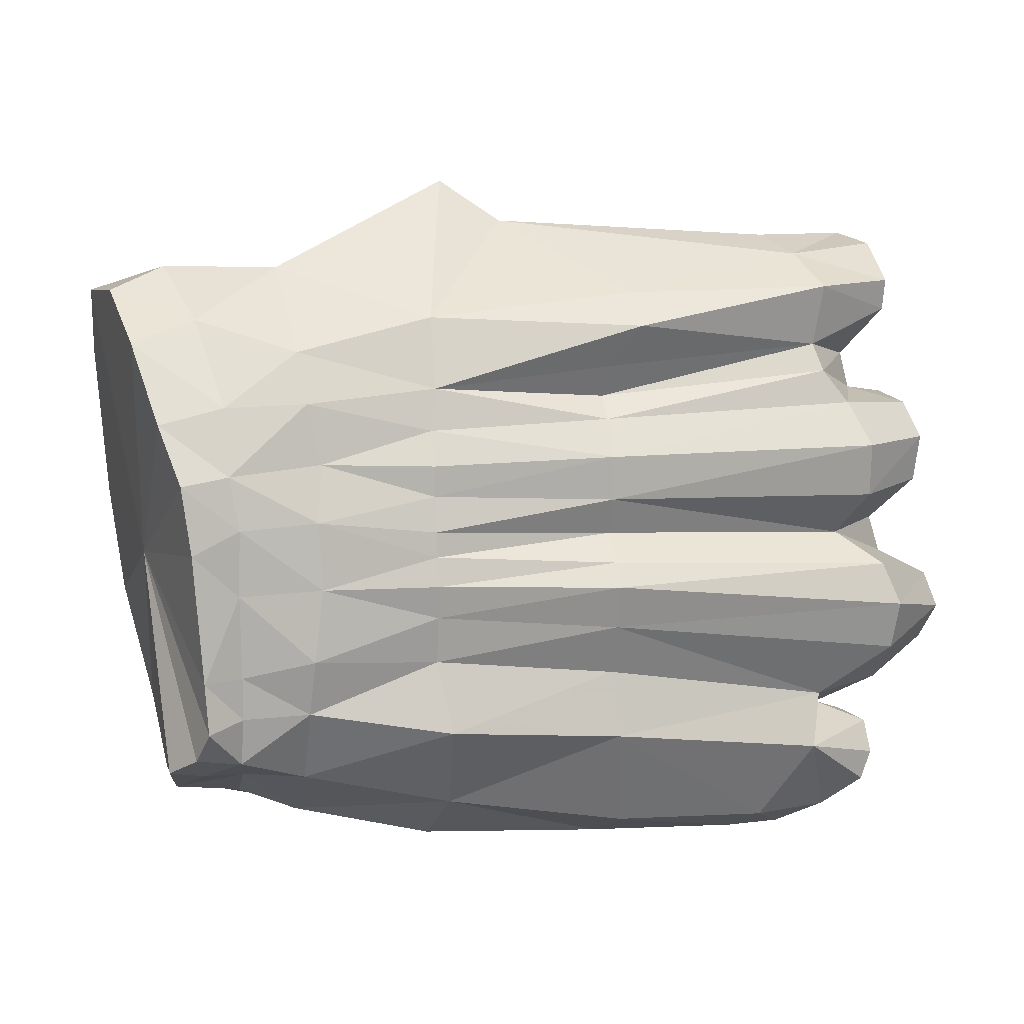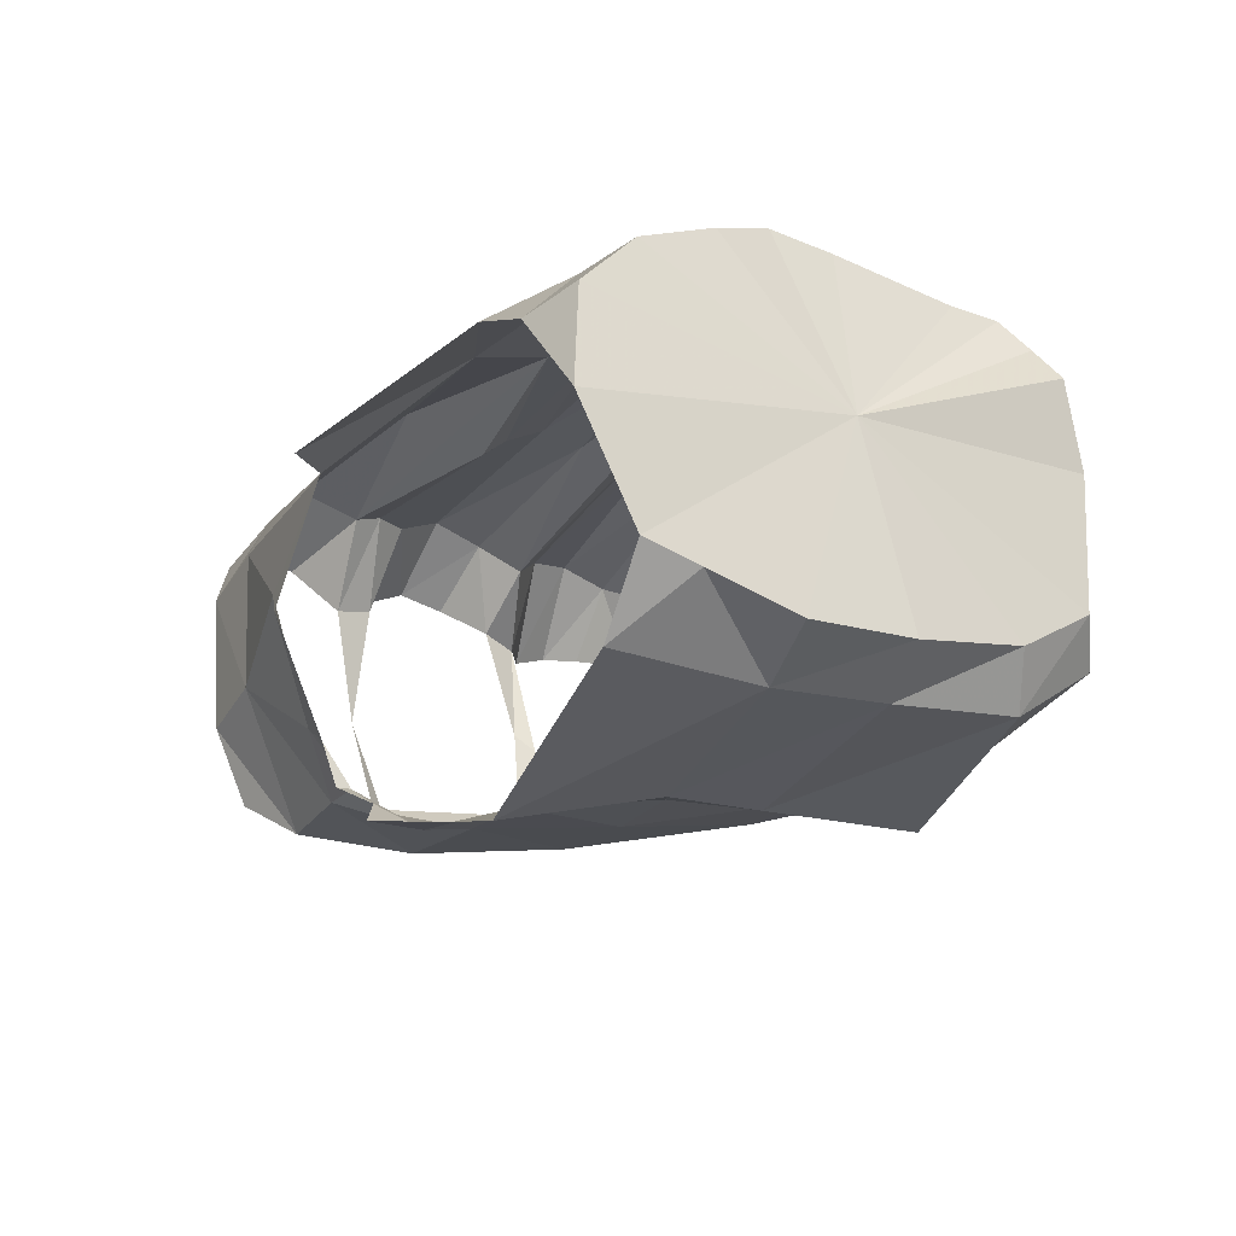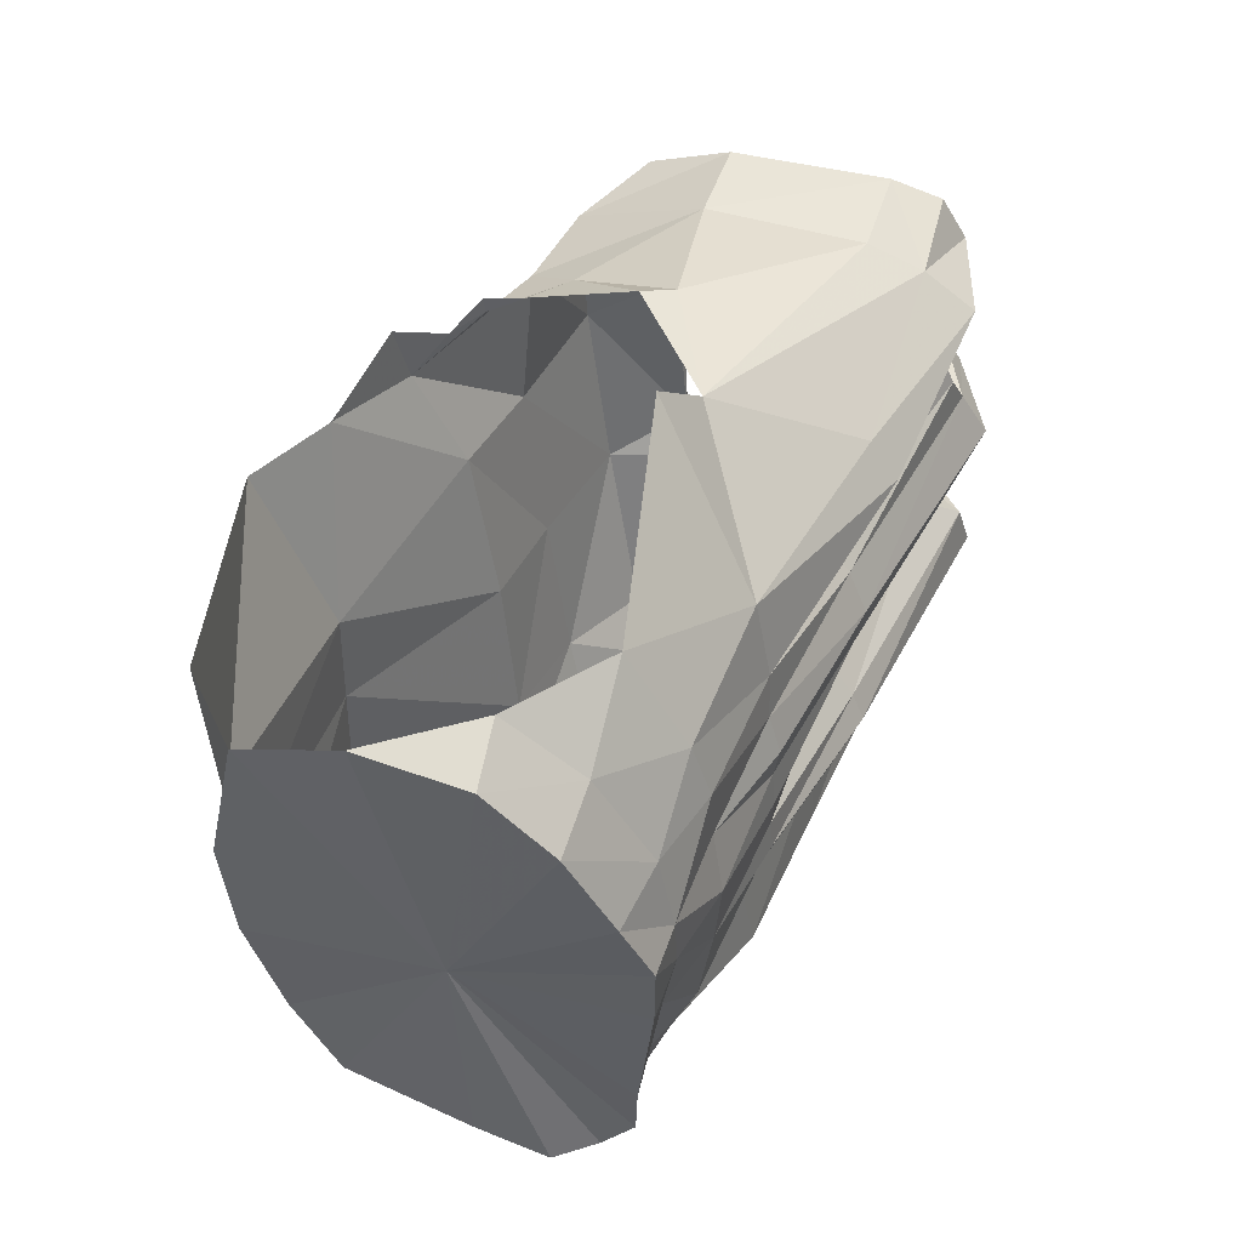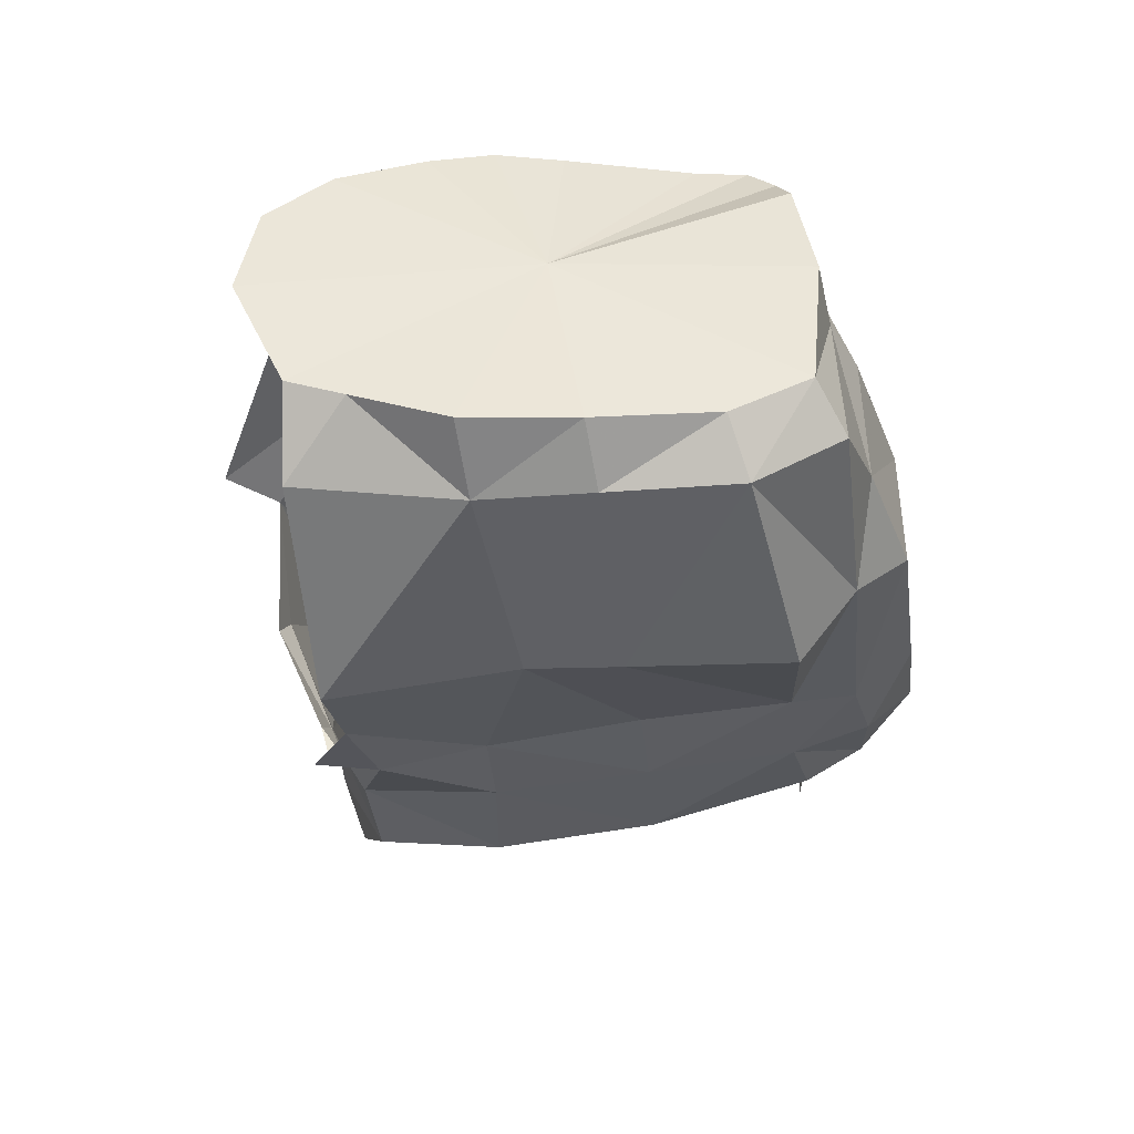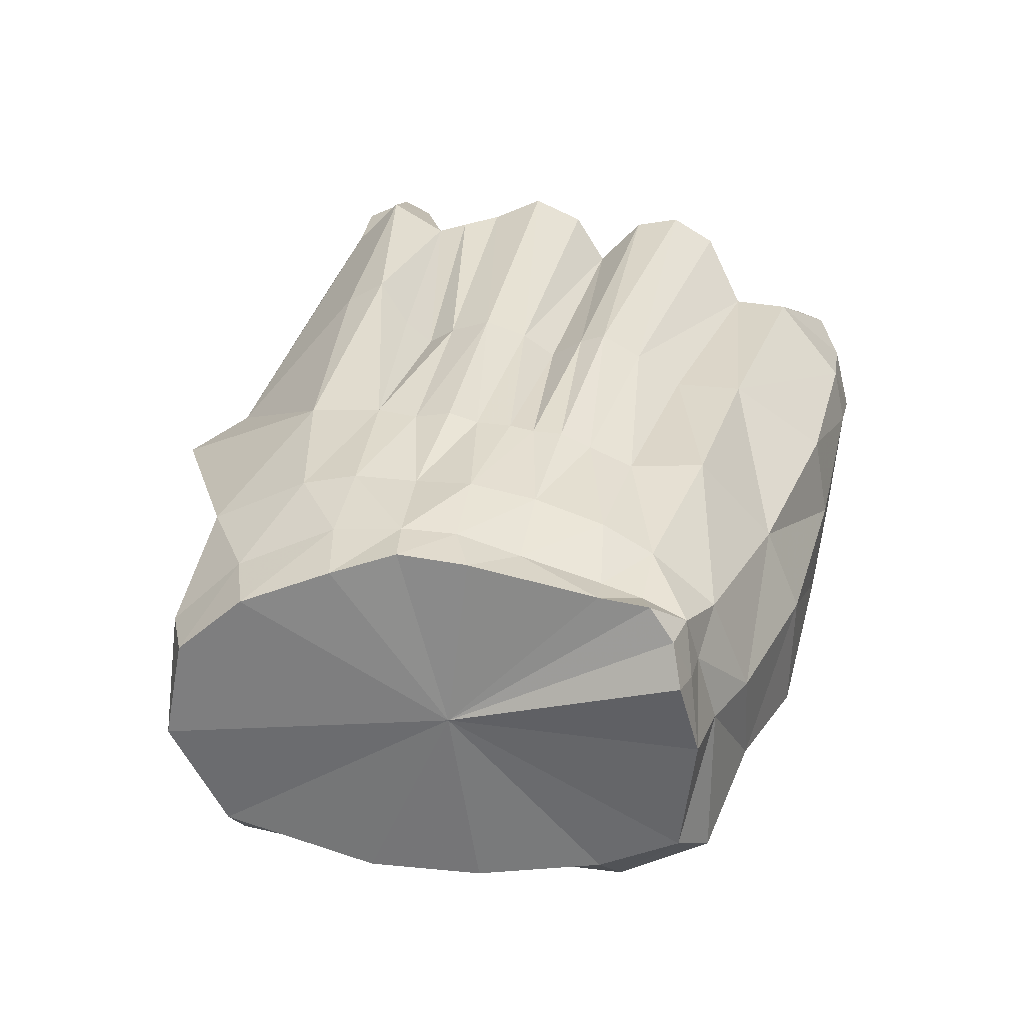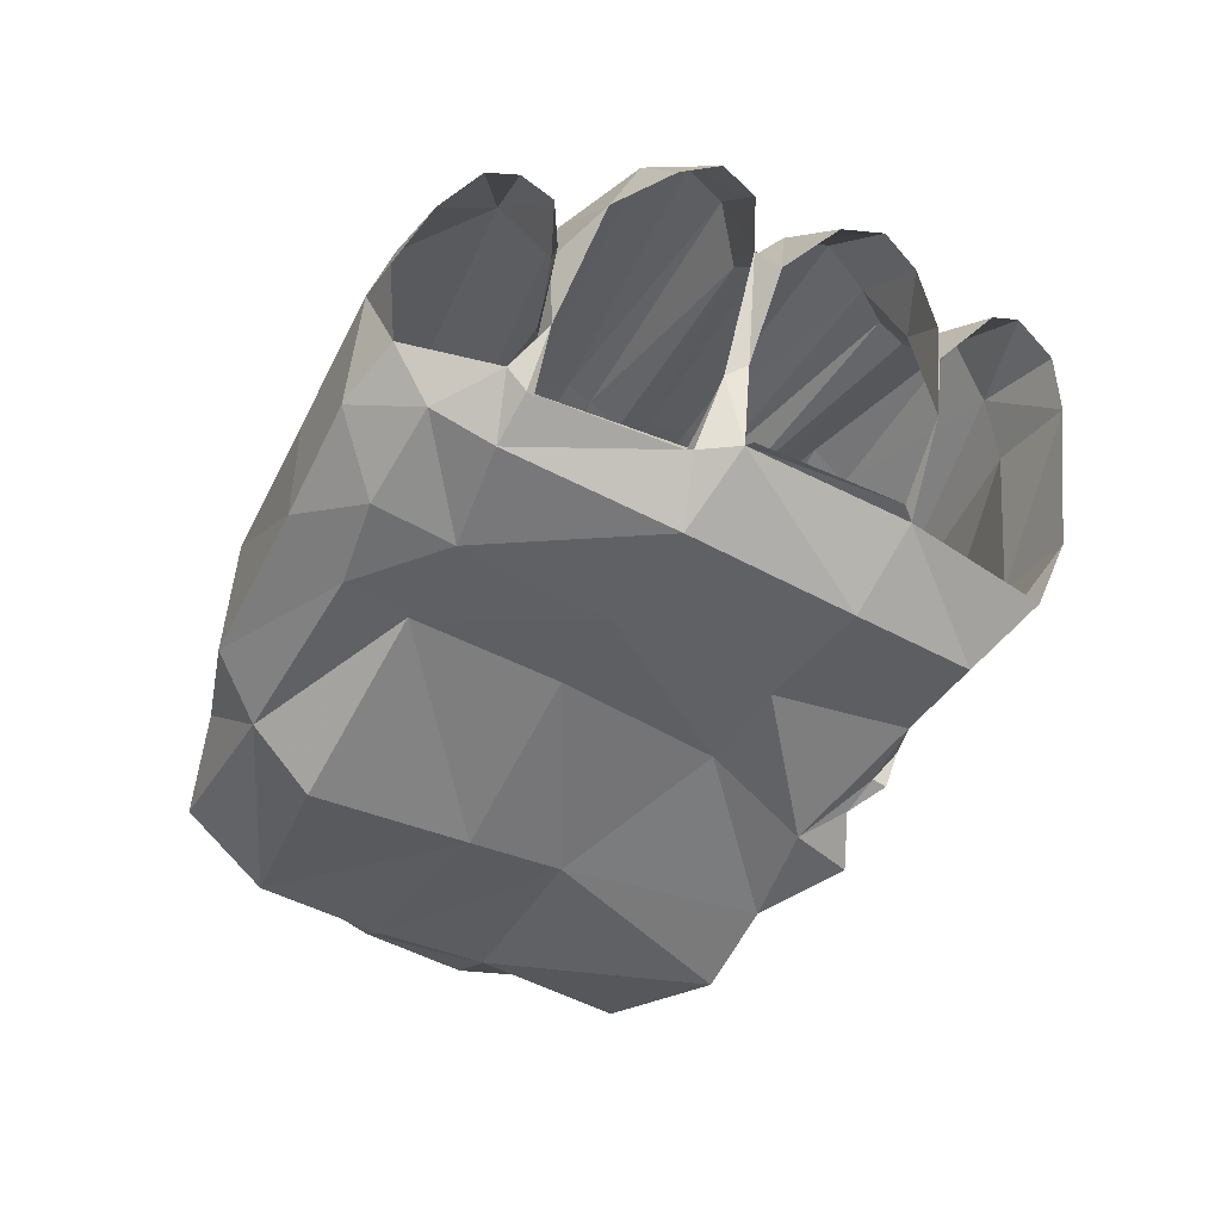
<metadata>
{"format":"obj","ext":"obj","renderer":"f3d","projection":"perspective","resolution":1024,"background":"white","views":[{"elev":-1.9,"azim":-8.3,"up":"+Y"},{"elev":-16.0,"azim":-113.2,"up":"+Z"},{"elev":41.2,"azim":-58.8,"up":"+Y"},{"elev":-32.2,"azim":-80.9,"up":"+Z"},{"elev":41.5,"azim":-74.4,"up":"+Z"},{"elev":-45.3,"azim":65.4,"up":"+Z"}]}
</metadata>
<code>
o Mesh_RightWrist
v -52.26 1.839 42.66
v -52.71 1.209 43.24
v -52.77 1.757 43.41
v -51.2 -2.642 45.35
v -50.59 -2.666 45.51
v -51.22 -2.509 45.85
v -51.66 -2.469 45.96
v -51.92 -2.607 45.63
v -51.58 -2.652 45.48
v -50.64 -3.069 44.57
v -51.22 -2.86 44.63
v -51.85 -2.81 44.8
v -51.22 -1.666 46.12
v -51.21 -2.068 46.02
v -50.57 -2.024 46.01
v -50.53 -1.515 46.23
v -51.7 1.822 45.93
v -52.01 2.432 45.32
v -52.53 2.158 45.49
v -52.31 1.571 46.04
v -48.29 1.879 41.99
v -48.52 2.478 41.98
v -48.05 2.27 42.24
v -49.3 1.974 41.86
v -47.98 0.8811 42.33
v -47.77 2.537 42.42
v -47.74 2.382 42.42
v -49.77 0.1926 42.14
v -49.73 -0.7389 42.1
v -51.89 -0.8224 42.57
v -51.92 0.2806 42.58
v -50.25 1.959 41.7
v -46.04 2.39 42.32
v -45.29 3.033 43.46
v -45.39 2.745 42.68
v -47.72 2.66 42.84
v -47.29 2.672 43.05
v -45.25 -2.043 43.68
v -45.07 -2.123 43.54
v -45.32 -2.274 43.25
v -44.7 1.464 43.8
v -44.98 1.207 42.83
v -45.13 1.349 42.82
v -44.9 -0.2468 42.84
v -45.01 -0.2743 42.9
v -49.71 -2.893 42.72
v -50.5 -3.114 43.43
v -51.56 -2.95 43.12
v -47.02 2.351 42.44
v -47.01 0.968 42.3
v -46.91 -0.6008 42.46
v -47.87 -0.6507 42.55
v -46.8 -2.087 42.63
v -47.79 -2.138 42.66
v -46.83 -2.859 42.84
v -47.7 -2.774 42.74
v -46.41 -3.318 43.43
v -47.6 -3.352 43.23
v -45.86 -2.744 43.09
v -45.74 -3.127 43.61
v -45.79 -2.156 42.8
v -45.33 -2.088 43.04
v -45.23 -0.6306 42.91
v -45.72 -0.4977 42.44
v -45.82 1.156 42.26
v -45 -2.024 43.55
v -44.87 -0.2672 43.79
v -44.93 -0.4744 43.62
v -49.4 -3.378 43.2
v -49.65 -2.327 42.04
v -51.76 -2.105 42.61
v -46.15 2.98 43.67
v -45.42 -3.309 44.18
v -46 -3.329 44.42
v -47.46 -3.374 44.25
v -49.26 -3.348 44.45
v -45.27 -2.05 42.92
v -45.2 -0.7142 42.83
v -47.53 3.118 44.21
v -47.77 3.166 43.99
v -48.58 3.014 45.06
v -45.09 -2.003 44.59
v -45.25 -1.882 45.29
v -45.33 -2.427 45.37
v -44.56 -2.207 44.63
v -45.03 -3.085 44.62
v -44.64 -2.815 44.77
v -45.79 -3.163 44.89
v -44.74 -2.093 44.26
v -44.35 1.346 44.56
v -44.83 1.349 44.97
v -44.31 1.171 45.23
v -50.47 -0.8166 46.34
v -51.26 -0.8797 46.31
v -50.51 -0.1734 46.43
v -51.26 -0.2552 46.44
v -50.49 0.3938 46.31
v -51.37 0.259 46.48
v -50.63 0.9763 46.36
v -51.42 0.9293 46.35
v -50.72 1.491 46.22
v -50.91 2.385 45.72
v -49.35 -0.4941 46.25
v -49.36 -0.2514 46.27
v -47.58 -0.2377 45.86
v -47.54 -0.5386 46.08
v -45.14 -0.2081 45.51
v -44.71 -0.5382 45.77
v -44.45 -0.3794 44.82
v -43.96 -0.6227 44.83
v -49.33 -1.086 46.14
v -49.34 -0.7821 46.26
v -47.52 -0.7868 46.2
v -47.52 -1.181 46
v -44.54 -0.9517 45.81
v -44.58 -1.392 45.61
v -43.85 -0.9746 44.94
v -44.05 -1.297 44.9
v -49.4 0.7425 46.21
v -49.36 1.159 46.17
v -47.61 0.8948 46
v -47.64 1.142 45.81
v -45.35 1.427 45.83
v -45.09 1.106 45.83
v -49.38 0.09639 46.25
v -49.38 0.3883 46.32
v -47.58 0.5049 46.17
v -47.57 0.08762 46.06
v -44.89 0.6555 46.01
v -44.86 0.165 45.82
v -44.17 0.7968 45.39
v -44.21 0.3596 45.25
v -44.71 2.829 45.3
v -44.91 3.003 44.87
v -45.59 2.66 45.56
v -47.62 1.418 46.01
v -47.31 1.804 46.24
v -45.43 1.707 45.75
v -45.38 2.27 45.98
v -44.58 2.131 45.38
v -44.57 2.417 45.49
v -51.59 -1.721 46.28
v -51.54 -2.207 46.24
v -51.72 -0.4973 46.5
v -49.32 -1.519 45.98
v -49.16 -2.221 46.04
v -47.53 -1.634 45.72
v -47.46 -2.282 45.74
v -44.54 -2.532 44.77
v -52.04 0.7537 46.38
v -51.82 0.1576 46.57
v -49.4 1.875 46.04
v -47.39 2.164 46
v -52.76 2.288 44.51
v -44.51 -1.728 44.77
v -44.59 -0.03189 44.94
v -44.89 1.712 44.92
v -45.83 2.923 45.11
v -49.19 3.425 44.99
v -47.31 -3.181 45.05
v -49.11 -2.959 45.22
v -51.96 -2.712 43.51
v -52.13 -1.957 43.12
v -52.44 -0.786 42.97
v -52.61 0.2964 42.97
v -52.19 -0.4232 44.87
f 1 2 3
f 4 5 6
f 7 8 9
f 7 9 6
f 10 5 4
f 10 4 11
f 4 9 12
f 4 12 11
f 13 14 15
f 13 15 16
f 17 18 19
f 17 19 20
f 21 22 23
f 24 21 25
f 26 27 23
f 24 22 21
f 28 29 30
f 28 30 31
f 32 28 31
f 31 1 32
f 33 34 35
f 27 26 36
f 27 36 37
f 38 39 40
f 41 42 43
f 42 44 45
f 42 45 43
f 46 47 48
f 21 23 27
f 21 27 49
f 50 25 21
f 50 21 49
f 51 52 25
f 51 25 50
f 51 53 54
f 51 54 52
f 53 55 56
f 53 56 54
f 55 57 58
f 55 58 56
f 59 40 60
f 61 62 40
f 61 40 59
f 63 62 61
f 63 61 64
f 45 63 64
f 65 43 45
f 65 45 64
f 33 35 43
f 33 43 65
f 47 10 11
f 47 11 48
f 66 38 40
f 66 40 62
f 45 67 68
f 45 68 63
f 59 60 57
f 59 57 55
f 56 58 69
f 56 69 46
f 46 69 47
f 59 55 53
f 59 53 61
f 54 56 46
f 54 46 70
f 46 48 71
f 46 71 70
f 64 61 53
f 64 53 51
f 54 70 29
f 54 29 52
f 29 70 71
f 29 71 30
f 64 51 50
f 64 50 65
f 28 25 52
f 28 52 29
f 65 50 49
f 65 49 33
f 24 25 28
f 24 28 32
f 33 49 72
f 33 72 34
f 49 27 37
f 49 37 72
f 60 73 74
f 60 74 57
f 57 74 75
f 57 75 58
f 58 75 76
f 58 76 69
f 76 10 47
f 76 47 69
f 77 66 62
f 68 78 63
f 78 62 63
f 79 80 81
f 37 36 80
f 37 80 79
f 82 83 84
f 82 84 85
f 86 87 84
f 86 84 88
f 89 39 38
f 89 38 82
f 85 89 82
f 90 41 91
f 90 91 92
f 16 93 94
f 16 94 13
f 93 95 96
f 93 96 94
f 95 97 98
f 95 98 96
f 99 100 98
f 99 98 97
f 99 101 100
f 101 102 17
f 101 17 100
f 18 17 102
f 103 104 95
f 103 95 93
f 105 104 103
f 105 103 106
f 107 105 106
f 107 106 108
f 109 107 108
f 109 108 110
f 111 112 93
f 113 112 111
f 113 111 114
f 115 113 114
f 115 114 116
f 117 115 116
f 117 116 118
f 119 120 99
f 119 99 97
f 121 122 120
f 121 120 119
f 123 122 121
f 123 121 124
f 91 123 124
f 91 124 92
f 125 126 97
f 127 126 125
f 127 125 128
f 129 127 128
f 129 128 130
f 131 129 130
f 131 130 132
f 133 134 135
f 136 137 120
f 138 139 137
f 138 137 136
f 140 141 139
f 140 139 138
f 14 13 142
f 14 142 143
f 6 14 143
f 6 143 7
f 6 9 4
f 9 8 12
f 94 144 142
f 94 142 13
f 145 16 15
f 145 15 146
f 147 145 146
f 147 146 148
f 83 147 148
f 83 148 84
f 149 85 84
f 94 96 144
f 112 103 93
f 106 103 112
f 106 112 113
f 108 106 113
f 108 113 115
f 110 108 115
f 110 115 117
f 98 100 150
f 98 150 151
f 126 119 97
f 127 121 119
f 127 119 126
f 124 121 127
f 124 127 129
f 131 92 124
f 131 124 129
f 120 152 101
f 120 101 99
f 137 153 152
f 137 152 120
f 139 135 153
f 139 153 137
f 141 133 135
f 141 135 139
f 151 144 96
f 151 96 98
f 154 19 18
f 20 150 100
f 20 100 17
f 15 14 6
f 15 6 5
f 66 155 82
f 66 82 38
f 67 156 109
f 67 109 68
f 157 91 41
f 134 34 72
f 134 72 158
f 72 37 79
f 72 79 158
f 134 158 135
f 79 81 158
f 158 81 135
f 135 81 153
f 81 159 152
f 81 152 153
f 102 101 152
f 102 152 159
f 157 140 138
f 157 138 123
f 138 136 122
f 138 122 123
f 122 136 120
f 91 157 123
f 156 132 130
f 156 130 107
f 107 130 128
f 107 128 105
f 128 125 104
f 128 104 105
f 125 97 95
f 125 95 104
f 109 156 107
f 155 118 116
f 155 116 83
f 83 116 114
f 83 114 147
f 114 111 145
f 114 145 147
f 111 93 16
f 111 16 145
f 82 155 83
f 87 149 84
f 88 84 148
f 88 148 160
f 148 146 161
f 148 161 160
f 5 161 146
f 5 146 15
f 73 86 88
f 73 88 74
f 74 88 160
f 74 160 75
f 75 160 161
f 75 161 76
f 161 5 10
f 161 10 76
f 11 12 162
f 11 162 48
f 162 163 71
f 162 71 48
f 163 164 30
f 163 30 71
f 164 165 31
f 164 31 30
f 31 165 2
f 2 1 31
f 2 166 3
f 7 166 8
f 19 166 20
f 142 166 143
f 143 166 7
f 8 166 12
f 144 166 142
f 150 166 151
f 151 166 144
f 154 166 19
f 20 166 150
f 3 166 154
f 12 166 162
f 162 166 163
f 163 166 164
f 164 166 165
f 165 166 2

</code>
